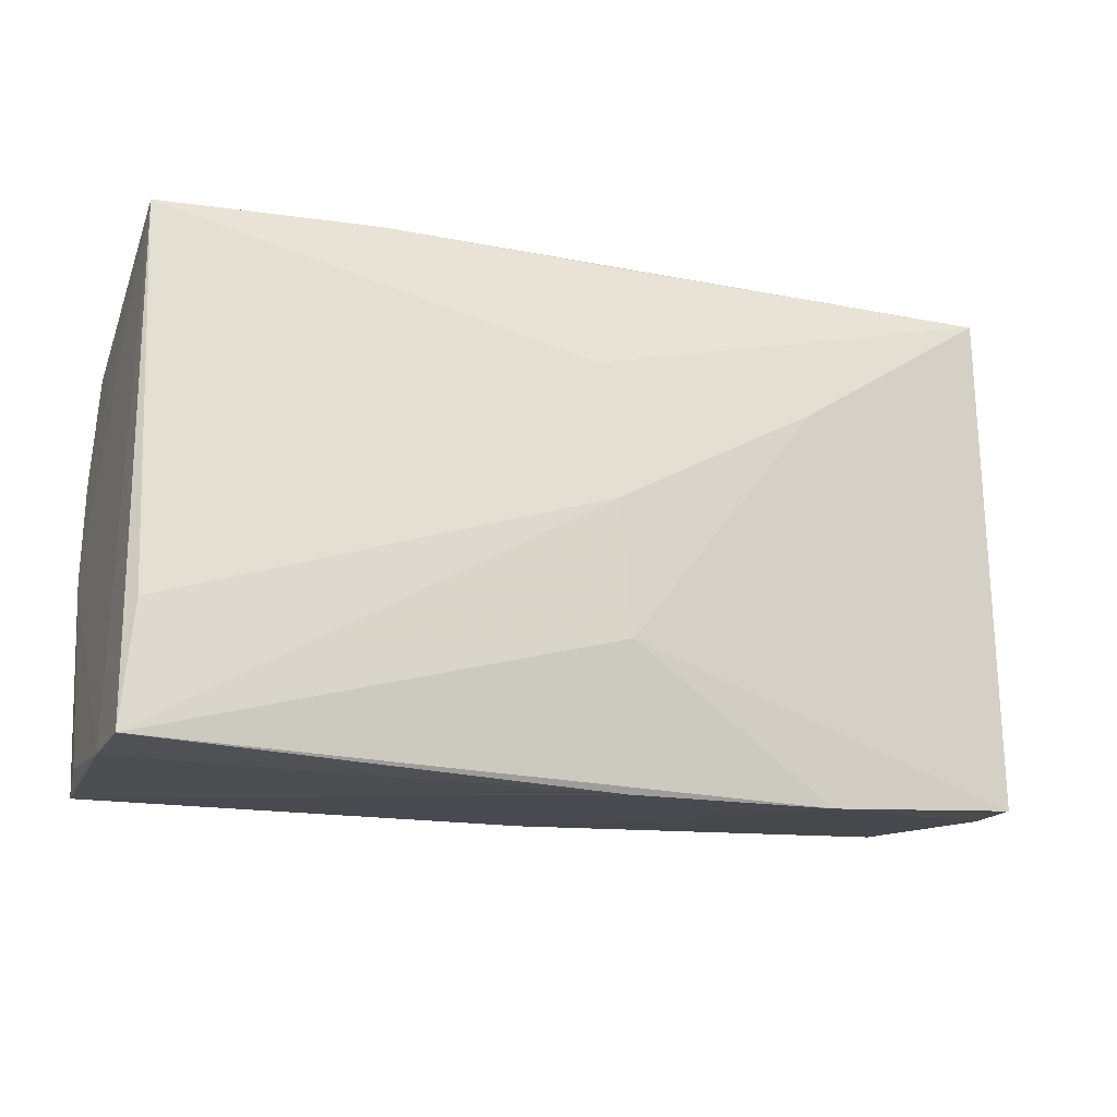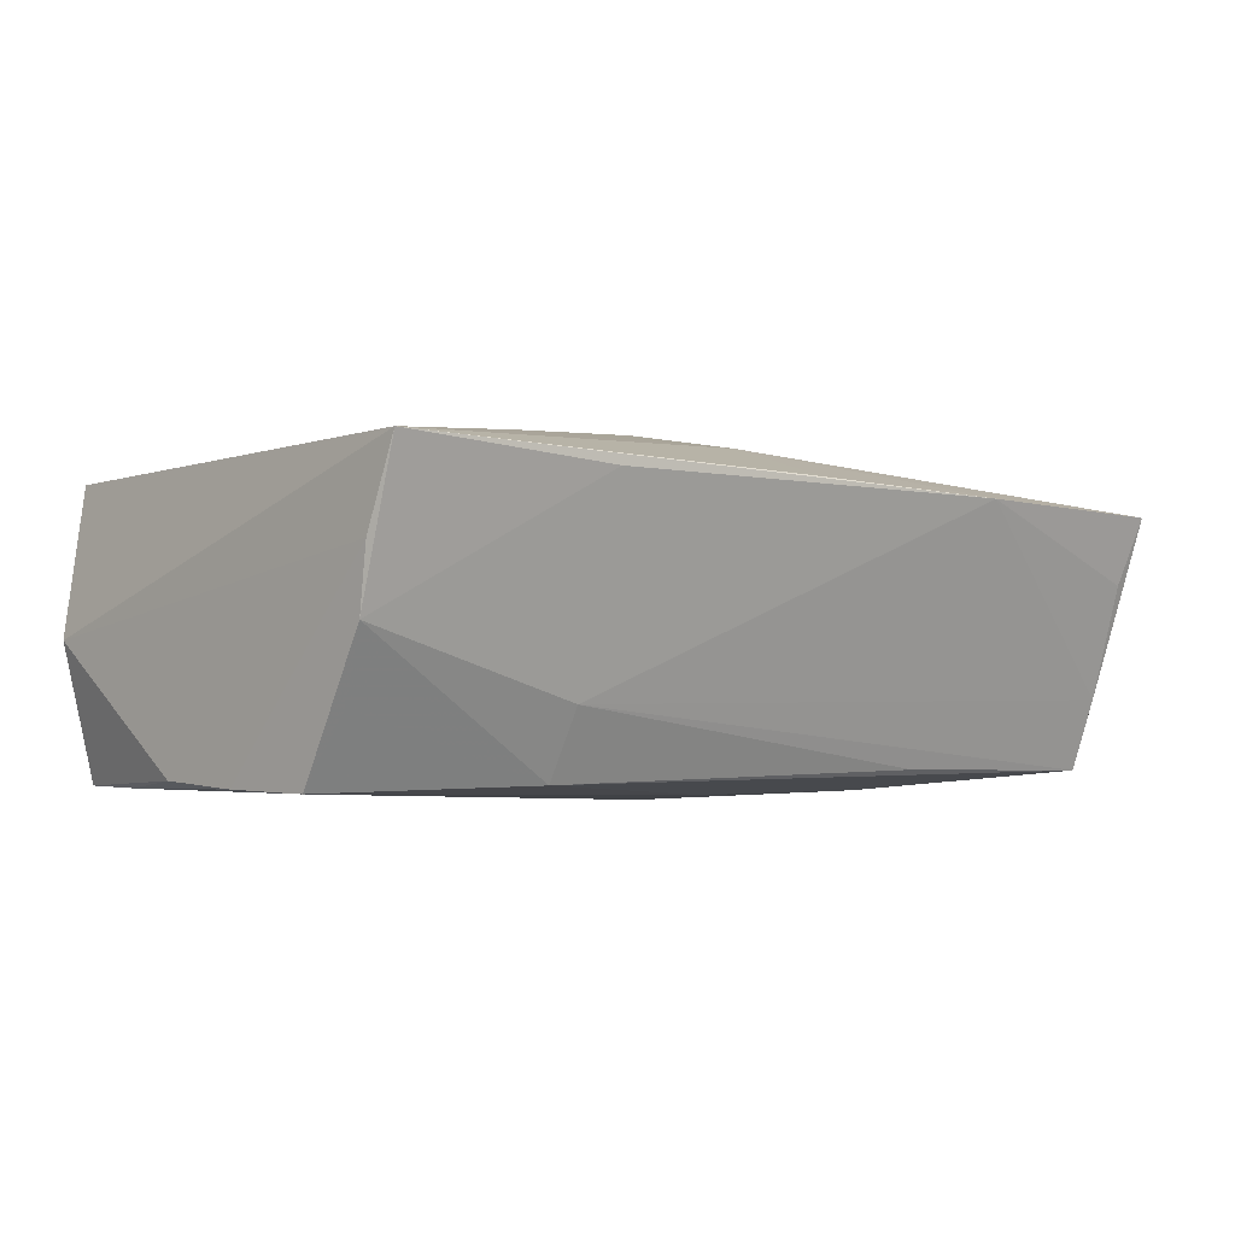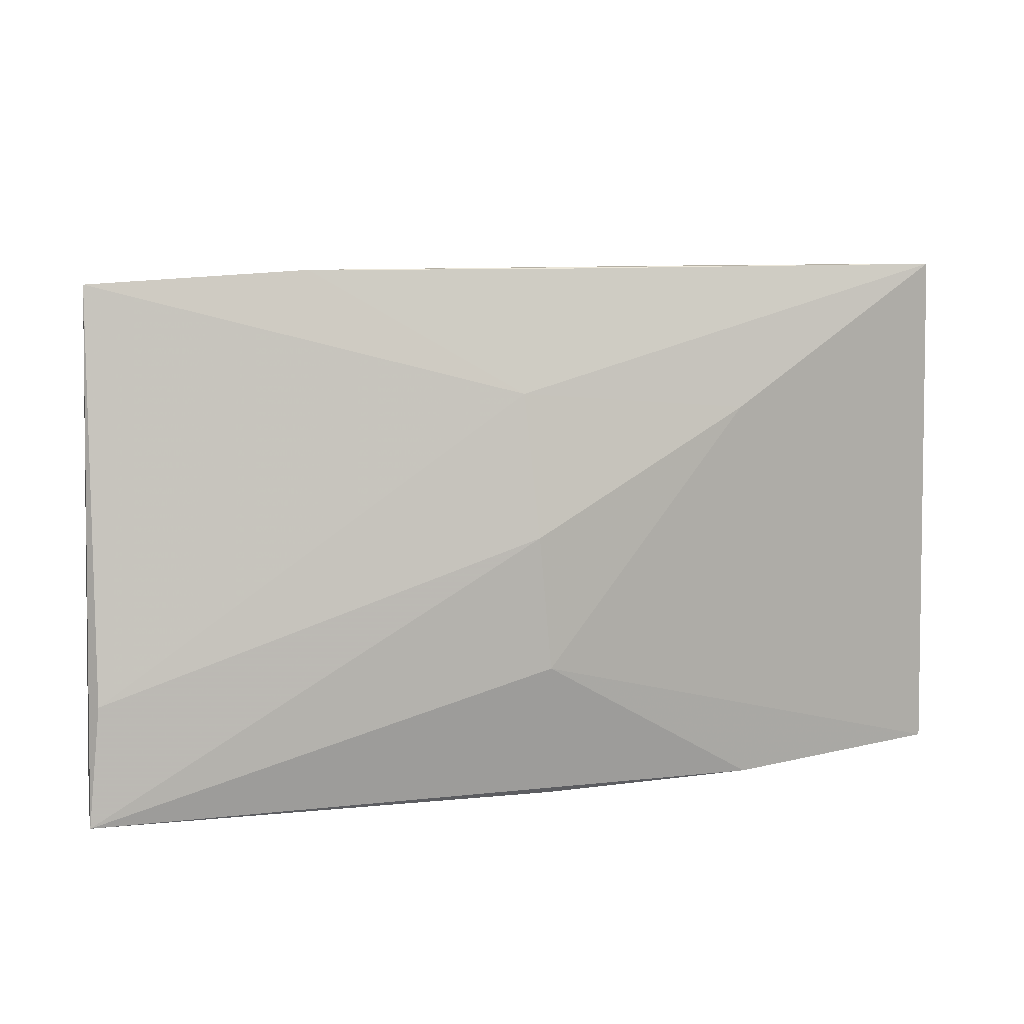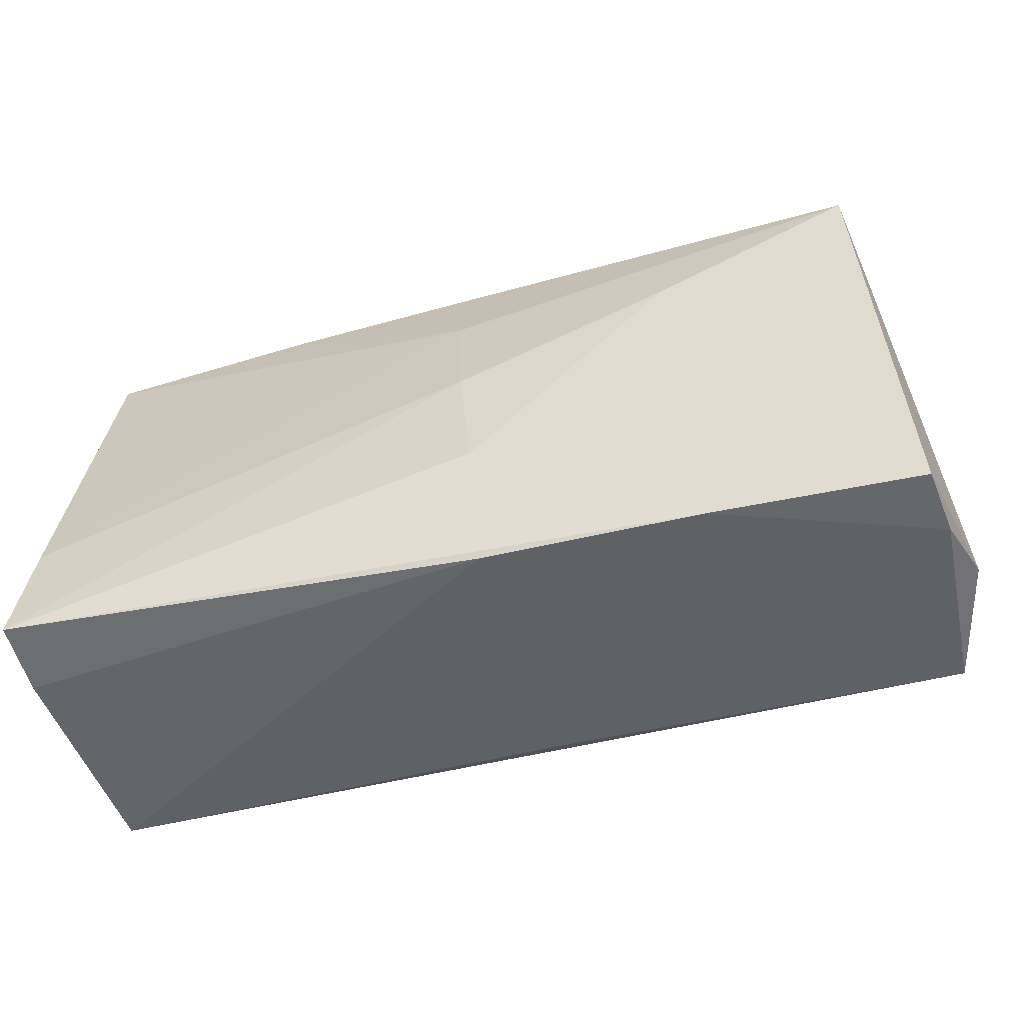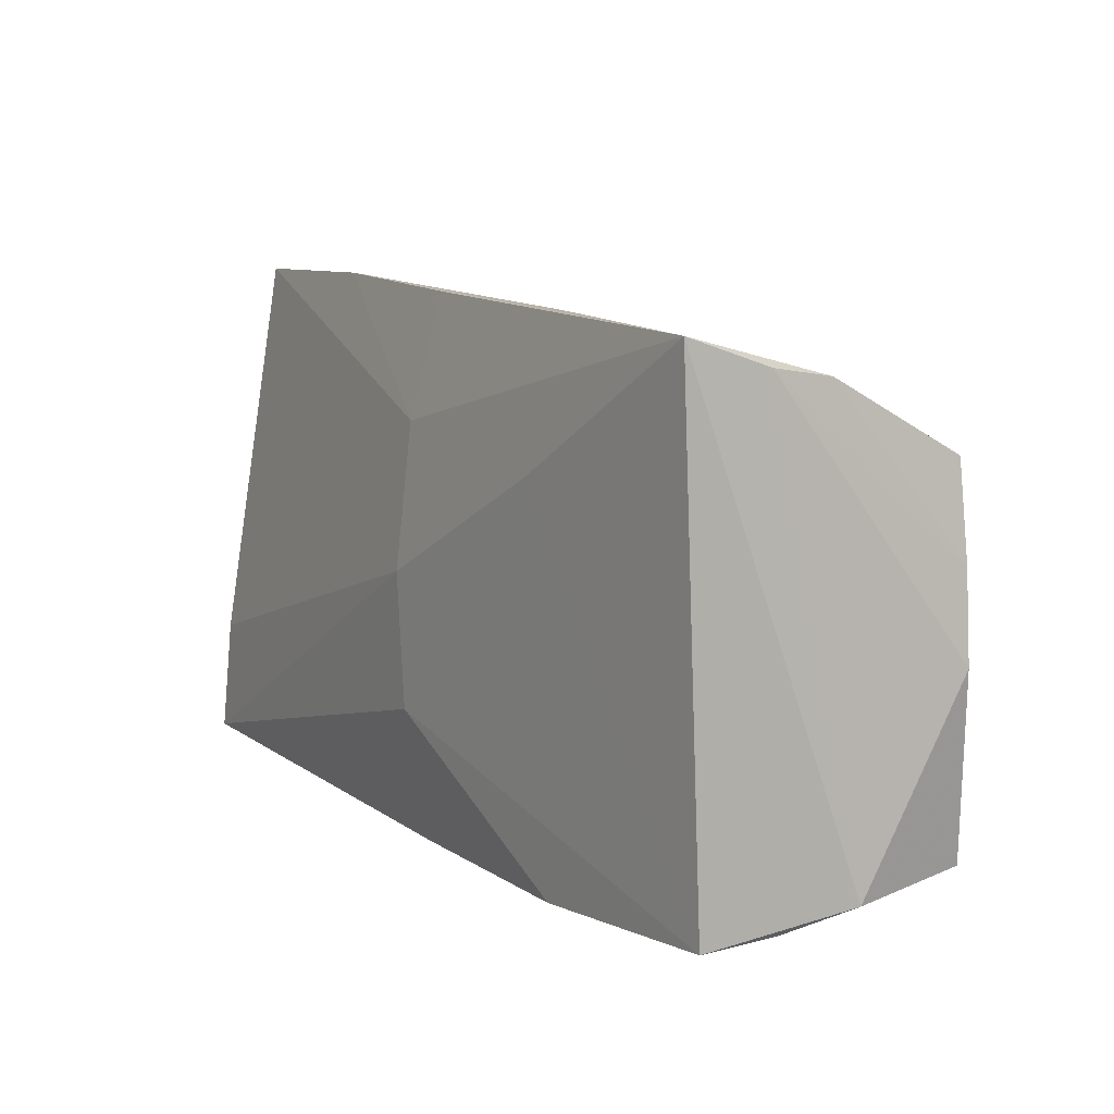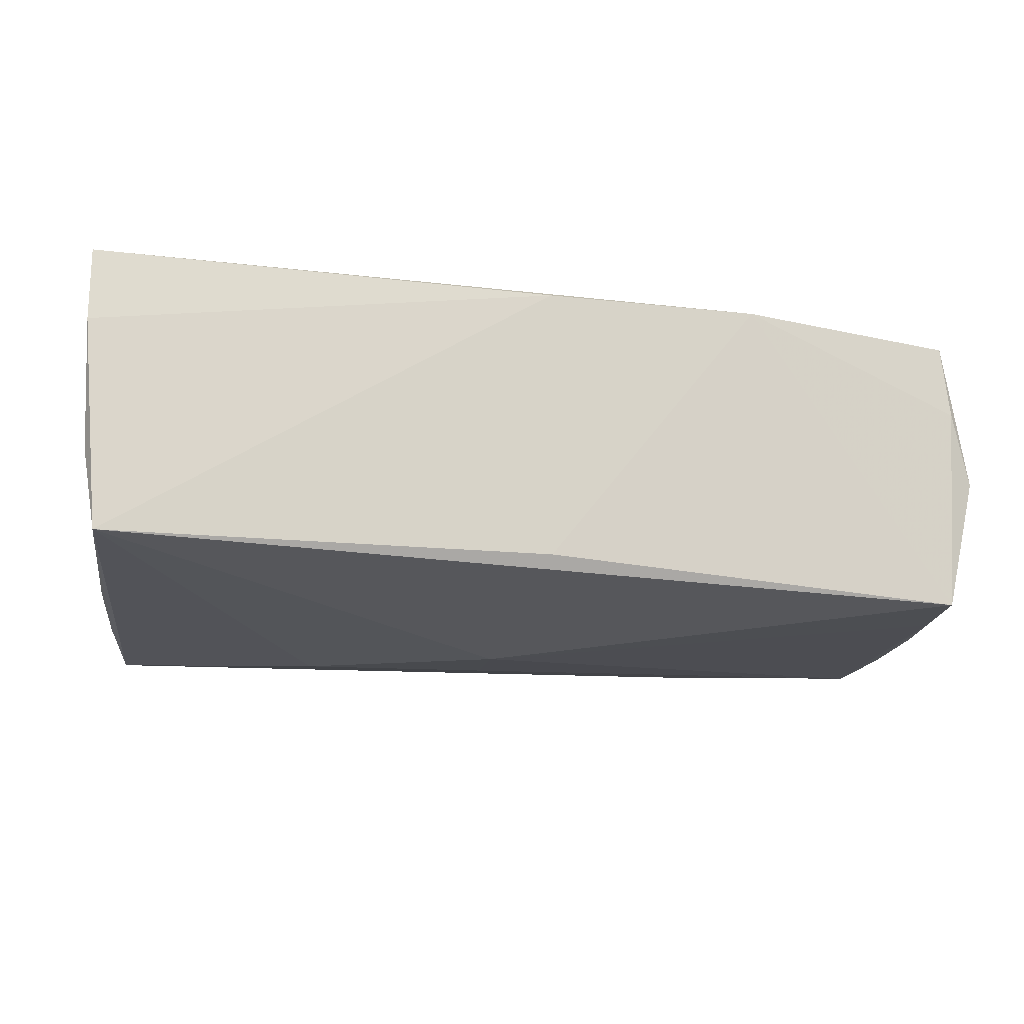
<metadata>
{"format":"obj","ext":"obj","renderer":"f3d","projection":"perspective","resolution":1024,"background":"white","views":[{"elev":-19.0,"azim":-22.8,"up":"+Y"},{"elev":-1.3,"azim":142.8,"up":"+Z"},{"elev":10.1,"azim":-12.9,"up":"+Y"},{"elev":-53.7,"azim":14.3,"up":"+Y"},{"elev":12.4,"azim":59.0,"up":"+Y"},{"elev":-18.3,"azim":-7.3,"up":"+Z"}]}
</metadata>
<code>
v -0.001149 0.01946 0.01738
v 0.02609 0.02326 -0.0179
v 0.05381 -0.02647 0.005173
v -0.05359 -0.02965 0.02012
v 0.05517 -0.001554 -0.01755
v -0.05358 -0.02976 0.01104
v -0.05213 -0.01541 0.01933
v -0.05197 0.03276 0.01122
v 0.0254 0.02718 -0.009844
v -0.05211 -0.003358 -0.01556
v -0.05055 0.02321 -0.01844
v 0.001562 -0.01367 0.02012
v 0.05645 -0.02414 -0.003296
v 0.02766 -0.02943 0.01638
v -0.0516 0.008893 -0.0171
v -0.05131 -0.02869 -0.0149
v -0.05074 0.02621 -0.01002
v -0.02508 0.01234 -0.02045
v 0.052 0.0201 -0.01805
v 0.002561 -0.02724 -0.01542
v 0.05325 -0.01338 -0.01883
v 0.0514 0.02925 -0.001909
v 0.05026 0.02485 -0.009962
v -0.0009177 0.034 0.01338
v 0.05153 0.03059 0.005473
v -0.001849 0.01279 -0.02022
v 0.02582 0.01722 0.01791
v -0.02326 0.02374 -0.01762
v -0.05023 0.03058 0.003323
v -0.001463 0.002102 -0.02121
v 0.05375 0.008963 -0.01802
v 0.05302 -0.02385 -0.01899
v 0.05265 -0.02707 0.01379
v -0.02605 0.03418 0.01222
v 0.05072 0.03414 0.01525
v 0.02531 0.03418 0.01311
v 0.0001254 0.002424 0.02012
v -0.05296 -0.02773 -0.004851
v 0.002135 -0.03022 0.01705
f 34 35 36
f 29 8 34
f 34 8 1
f 7 8 4
f 4 37 7
f 7 1 8
f 37 1 7
f 12 37 4
f 5 21 31
f 13 32 5
f 32 21 5
f 31 21 19
f 4 8 6
f 20 16 32
f 11 8 17
f 8 29 17
f 17 29 34
f 24 35 34
f 34 1 24
f 24 1 35
f 13 35 33
f 37 12 27
f 35 1 27
f 27 1 37
f 27 33 35
f 12 33 27
f 25 5 31
f 25 35 13
f 13 5 25
f 30 19 21
f 30 21 32
f 32 16 30
f 16 6 38
f 3 32 13
f 13 33 3
f 14 12 4
f 14 33 12
f 14 3 33
f 14 20 32
f 32 3 14
f 31 19 22
f 22 25 31
f 22 36 35
f 35 25 22
f 19 30 26
f 18 16 11
f 18 30 16
f 11 26 18
f 18 26 30
f 16 38 10
f 10 6 8
f 10 38 6
f 4 6 39
f 39 14 4
f 39 6 16
f 16 20 39
f 20 14 39
f 2 26 11
f 19 26 2
f 34 36 9
f 36 22 9
f 9 17 34
f 11 17 9
f 22 2 9
f 11 16 15
f 16 10 15
f 15 8 11
f 15 10 8
f 23 22 19
f 19 2 23
f 23 2 22
f 28 2 11
f 11 9 28
f 28 9 2

</code>
